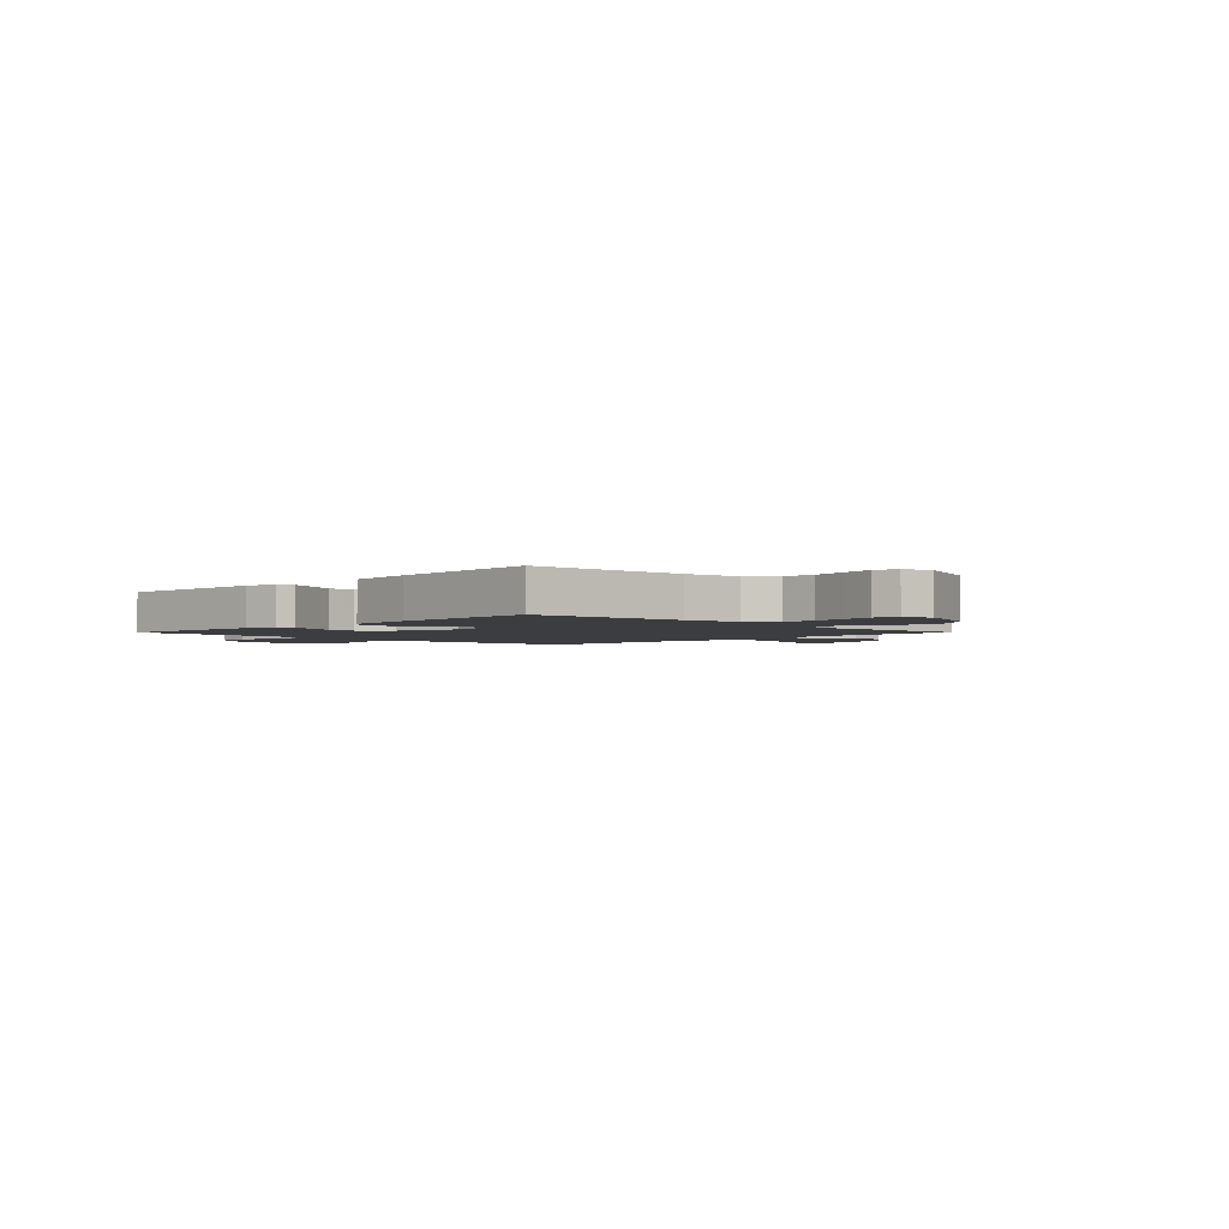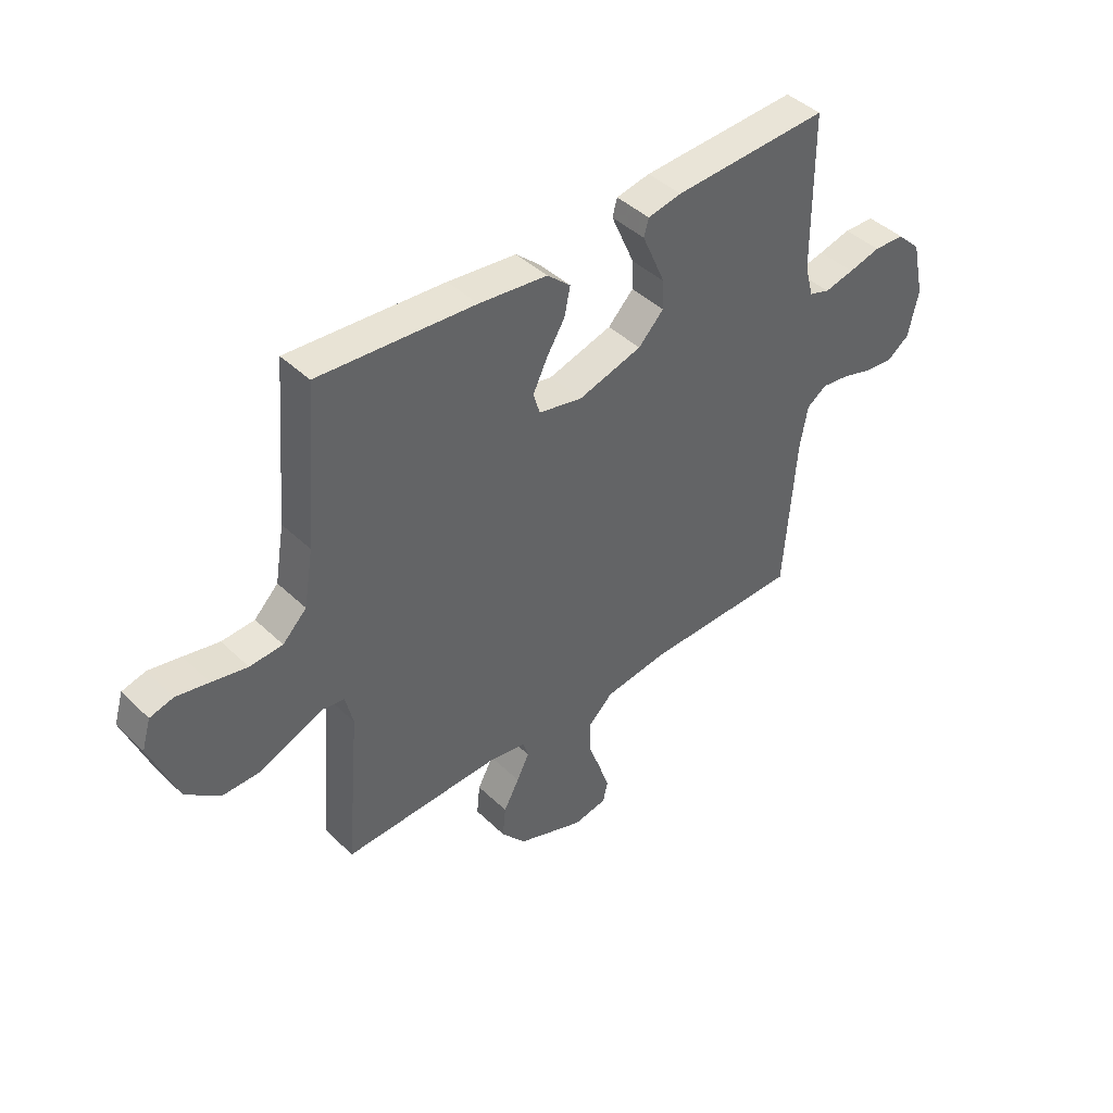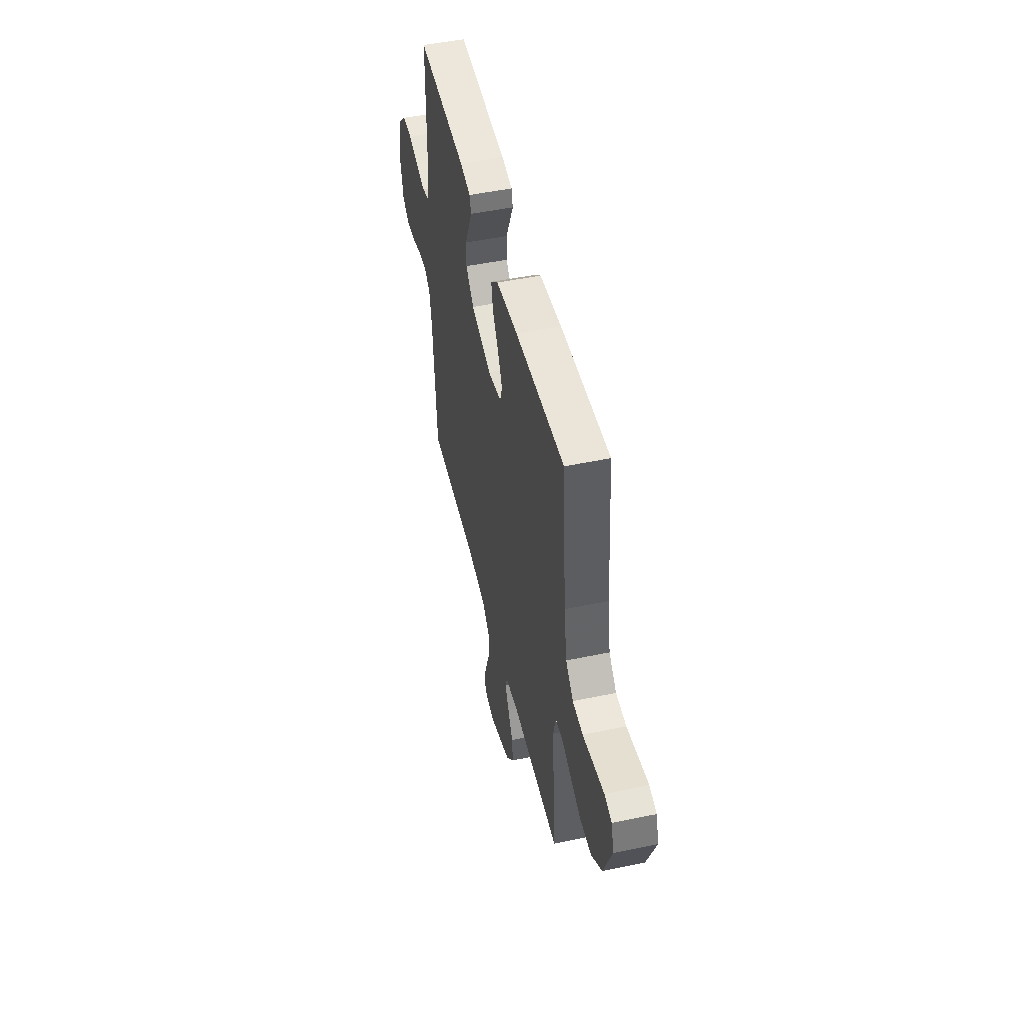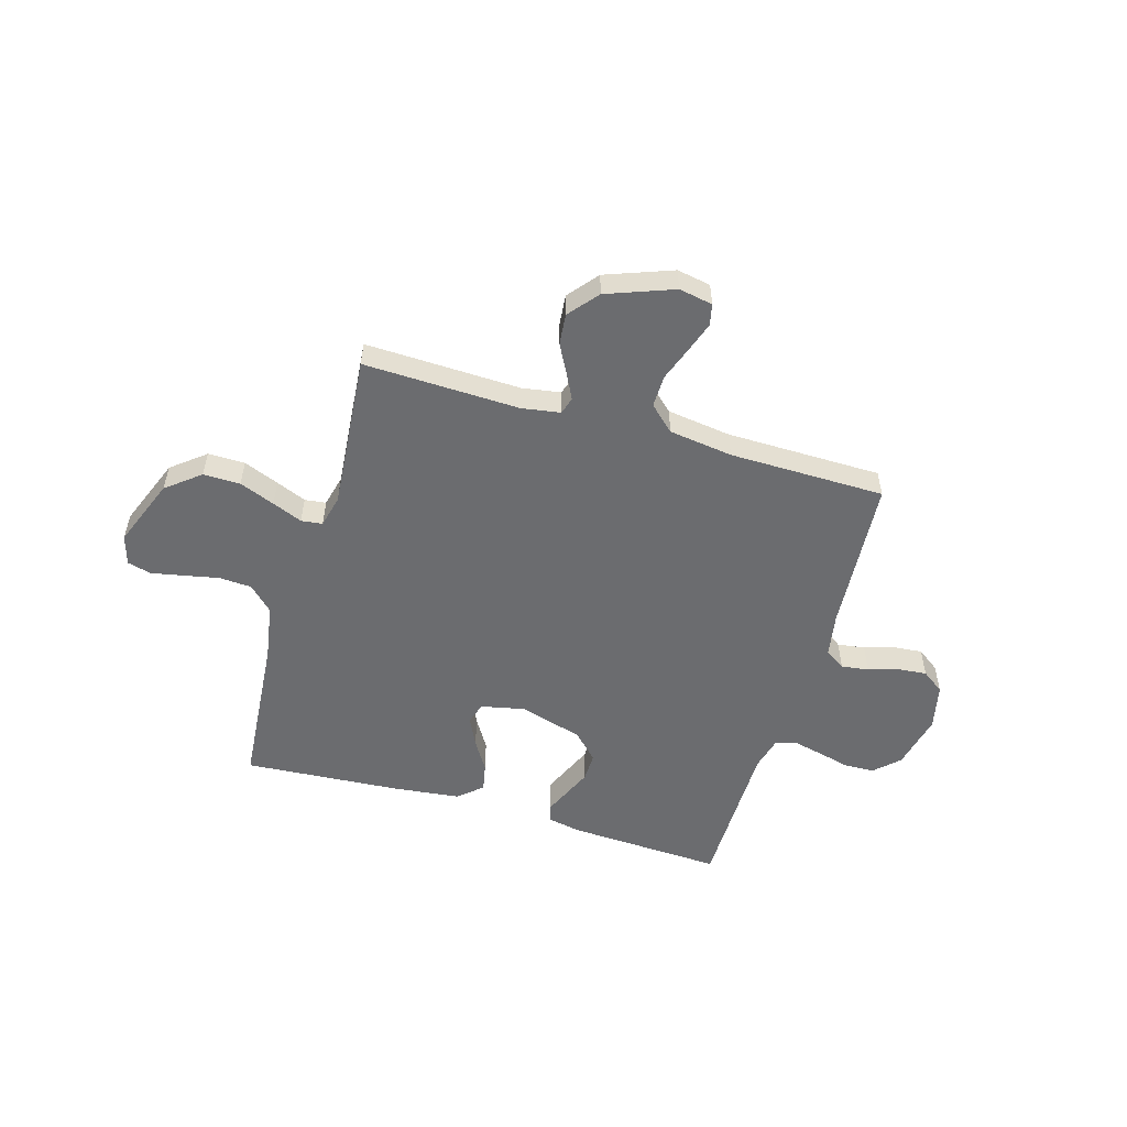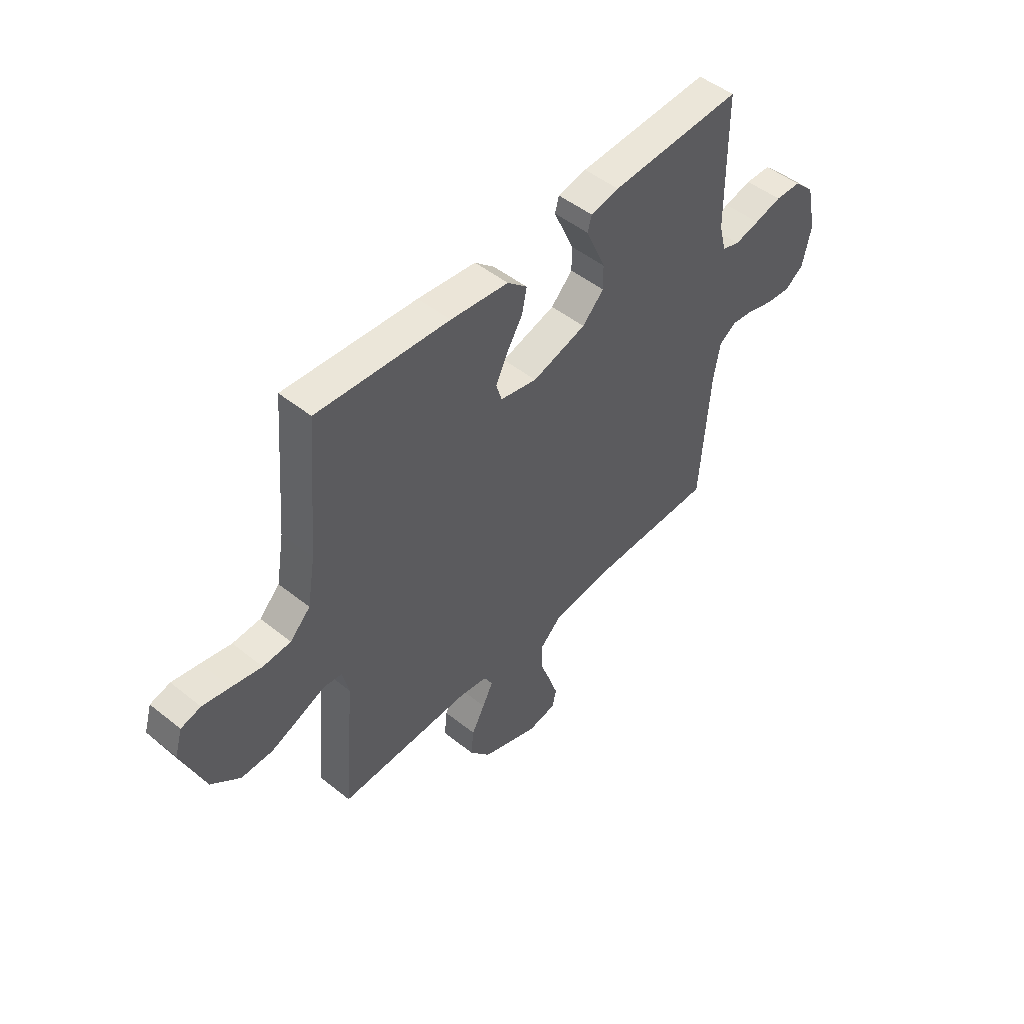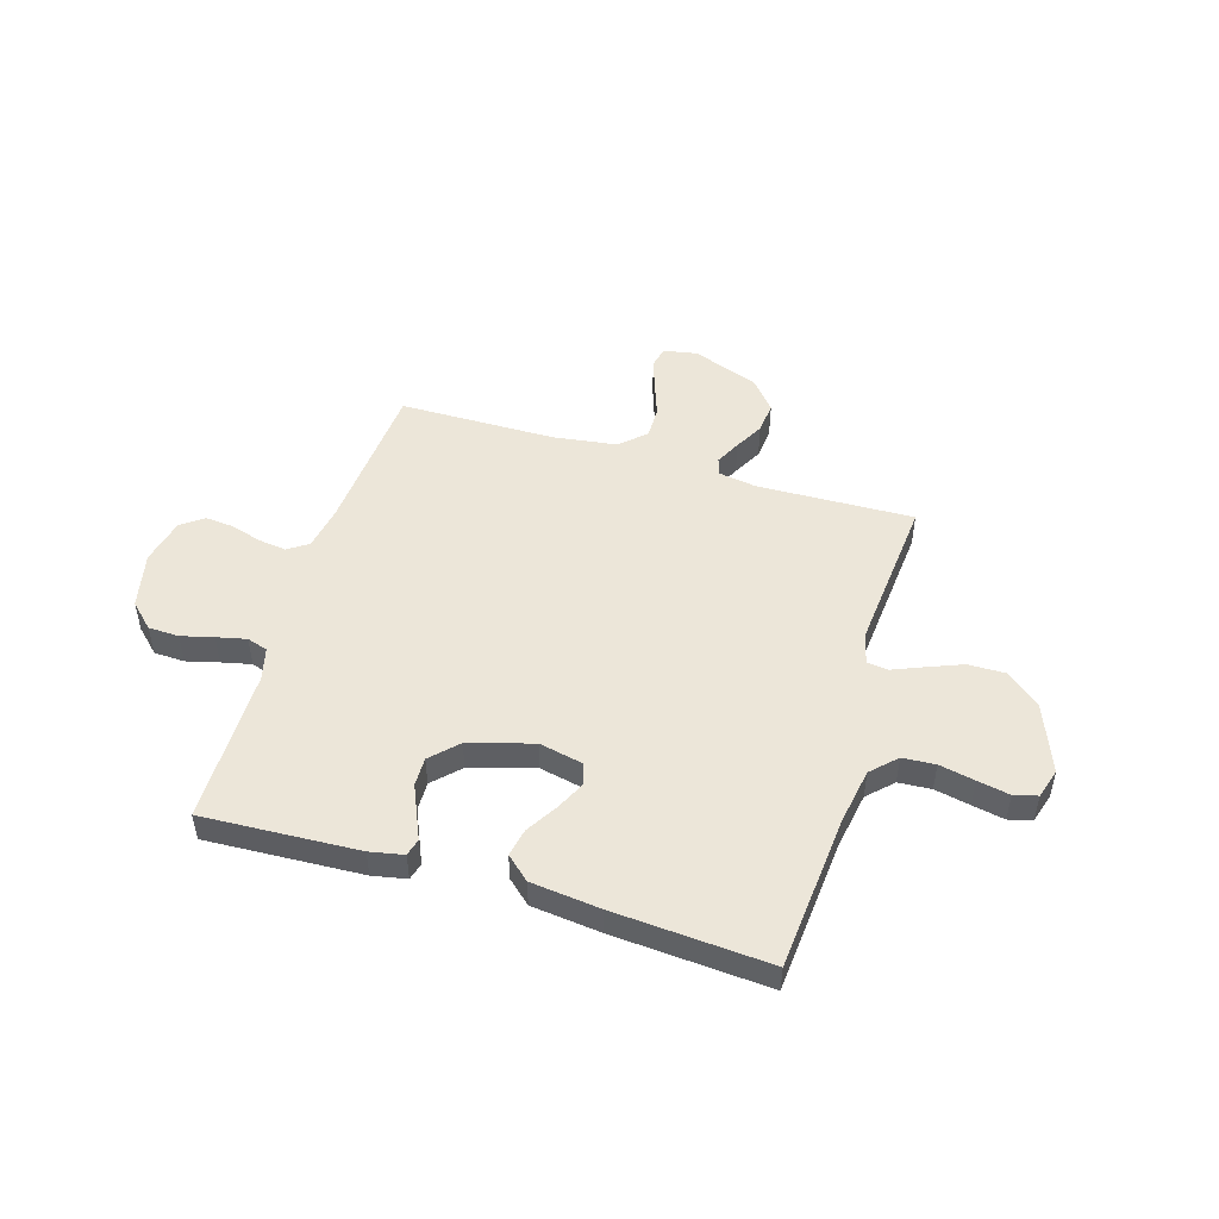
<metadata>
{"format":"obj","ext":"obj","renderer":"f3d","projection":"perspective","resolution":1024,"background":"white","views":[{"elev":-2.5,"azim":45.4,"up":"+Y"},{"elev":43.0,"azim":138.4,"up":"+Z"},{"elev":49.2,"azim":76.9,"up":"+Z"},{"elev":-53.7,"azim":163.6,"up":"+Y"},{"elev":48.9,"azim":131.7,"up":"+Z"},{"elev":49.5,"azim":16.9,"up":"+Y"}]}
</metadata>
<code>
v -0.5 0.07 -0.5
v -0.522 0.07 -0.2
v -0.537 0.07 -0.116
v -0.576 0.07 -0.09
v -0.629 0.07 -0.097
v -0.688 0.07 -0.115
v -0.743 0.07 -0.12
v -0.786 0.07 -0.089
v -0.806 0.07 0
v -0.782 0.07 0.108
v -0.736 0.07 0.152
v -0.677 0.07 0.154
v -0.615 0.07 0.138
v -0.558 0.07 0.125
v -0.518 0.07 0.138
v -0.502 0.07 0.2
v -0.5 0.07 0.5
v -0.2 0.07 0.485
v -0.135 0.07 0.472
v -0.126 0.07 0.439
v -0.147 0.07 0.391
v -0.171 0.07 0.336
v -0.172 0.07 0.281
v -0.123 0.07 0.231
v 0 0.07 0.195
v 0.084 0.07 0.213
v 0.097 0.07 0.255
v 0.07 0.07 0.311
v 0.034 0.07 0.37
v 0.023 0.07 0.424
v 0.068 0.07 0.464
v 0.2 0.07 0.479
v 0.5 0.07 0.5
v 0.525 0.07 0.2
v 0.543 0.07 0.093
v 0.589 0.07 0.047
v 0.652 0.07 0.043
v 0.72 0.07 0.057
v 0.782 0.07 0.069
v 0.827 0.07 0.057
v 0.844 0.07 0
v 0.792 0.07 -0.133
v 0.727 0.07 -0.185
v 0.656 0.07 -0.184
v 0.588 0.07 -0.157
v 0.53 0.07 -0.133
v 0.489 0.07 -0.138
v 0.474 0.07 -0.2
v 0.5 0.07 -0.5
v 0.2 0.07 -0.491
v 0.126 0.07 -0.503
v 0.116 0.07 -0.536
v 0.14 0.07 -0.584
v 0.17 0.07 -0.64
v 0.176 0.07 -0.7
v 0.129 0.07 -0.757
v 0 0.07 -0.805
v -0.065 0.07 -0.793
v -0.074 0.07 -0.752
v -0.054 0.07 -0.693
v -0.03 0.07 -0.627
v -0.029 0.07 -0.565
v -0.077 0.07 -0.52
v -0.2 0.07 -0.503
v -0.5 0 -0.5
v -0.522 0 -0.2
v -0.537 0 -0.116
v -0.576 0 -0.09
v -0.629 0 -0.097
v -0.688 0 -0.115
v -0.743 0 -0.12
v -0.786 0 -0.089
v -0.806 0 0
v -0.782 0 0.108
v -0.736 0 0.152
v -0.677 0 0.154
v -0.615 0 0.138
v -0.558 0 0.125
v -0.518 0 0.138
v -0.502 0 0.2
v -0.5 0 0.5
v -0.2 0 0.485
v -0.135 0 0.472
v -0.126 0 0.439
v -0.147 0 0.391
v -0.171 0 0.336
v -0.172 0 0.281
v -0.123 0 0.231
v 0 0 0.195
v 0.084 0 0.213
v 0.097 0 0.255
v 0.07 0 0.311
v 0.034 0 0.37
v 0.023 0 0.424
v 0.068 0 0.464
v 0.2 0 0.479
v 0.5 0 0.5
v 0.525 0 0.2
v 0.543 0 0.093
v 0.589 0 0.047
v 0.652 0 0.043
v 0.72 0 0.057
v 0.782 0 0.069
v 0.827 0 0.057
v 0.844 0 0
v 0.792 0 -0.133
v 0.727 0 -0.185
v 0.656 0 -0.184
v 0.588 0 -0.157
v 0.53 0 -0.133
v 0.489 0 -0.138
v 0.474 0 -0.2
v 0.5 0 -0.5
v 0.2 0 -0.491
v 0.126 0 -0.503
v 0.116 0 -0.536
v 0.14 0 -0.584
v 0.17 0 -0.64
v 0.176 0 -0.7
v 0.129 0 -0.757
v 0 0 -0.805
v -0.065 0 -0.793
v -0.074 0 -0.752
v -0.054 0 -0.693
v -0.03 0 -0.627
v -0.029 0 -0.565
v -0.077 0 -0.52
v -0.2 0 -0.503
f 58 59 60 61
f 56 57 58 61
f 56 61 62
f 53 54 55 56
f 52 53 56 62
f 51 52 62 63
f 48 49 50
f 47 48 50 51
f 43 44 45 46
f 41 42 43 46
f 41 46 47
f 40 41 47
f 37 38 39 40
f 37 40 47
f 36 37 47 51
f 31 32 33 34
f 31 34 35
f 28 29 30 31
f 27 28 31 35
f 26 27 35 36
f 18 19 20 21
f 16 17 18 21
f 15 16 21 22
f 10 11 12 13
f 10 13 14
f 9 10 14
f 8 9 14 15
f 5 6 7 8
f 4 5 8 15
f 64 1 2
f 64 2 3
f 63 64 3
f 51 63 3
f 25 26 36 51
f 24 25 51 3
f 23 24 3 4
f 4 15 22 23
f 125 124 123 122
f 125 122 121 120
f 126 125 120
f 120 119 118 117
f 126 120 117 116
f 127 126 116 115
f 114 113 112
f 115 114 112 111
f 110 109 108 107
f 110 107 106 105
f 111 110 105
f 111 105 104
f 104 103 102 101
f 111 104 101
f 115 111 101 100
f 98 97 96 95
f 99 98 95
f 95 94 93 92
f 99 95 92 91
f 100 99 91 90
f 85 84 83 82
f 85 82 81 80
f 86 85 80 79
f 77 76 75 74
f 78 77 74
f 78 74 73
f 79 78 73 72
f 72 71 70 69
f 79 72 69 68
f 66 65 128
f 67 66 128
f 67 128 127
f 67 127 115
f 115 100 90 89
f 67 115 89 88
f 68 67 88 87
f 87 86 79 68
f 1 65 66 2
f 2 66 67 3
f 3 67 68 4
f 4 68 69 5
f 5 69 70 6
f 6 70 71 7
f 7 71 72 8
f 8 72 73 9
f 9 73 74 10
f 10 74 75 11
f 11 75 76 12
f 12 76 77 13
f 13 77 78 14
f 14 78 79 15
f 15 79 80 16
f 16 80 81 17
f 17 81 82 18
f 18 82 83 19
f 19 83 84 20
f 20 84 85 21
f 21 85 86 22
f 22 86 87 23
f 23 87 88 24
f 24 88 89 25
f 25 89 90 26
f 26 90 91 27
f 27 91 92 28
f 28 92 93 29
f 29 93 94 30
f 30 94 95 31
f 31 95 96 32
f 32 96 97 33
f 33 97 98 34
f 34 98 99 35
f 35 99 100 36
f 36 100 101 37
f 37 101 102 38
f 38 102 103 39
f 39 103 104 40
f 40 104 105 41
f 41 105 106 42
f 42 106 107 43
f 43 107 108 44
f 44 108 109 45
f 45 109 110 46
f 46 110 111 47
f 47 111 112 48
f 48 112 113 49
f 49 113 114 50
f 50 114 115 51
f 51 115 116 52
f 52 116 117 53
f 53 117 118 54
f 54 118 119 55
f 55 119 120 56
f 56 120 121 57
f 57 121 122 58
f 58 122 123 59
f 59 123 124 60
f 60 124 125 61
f 61 125 126 62
f 62 126 127 63
f 63 127 128 64
f 64 128 65 1

</code>
